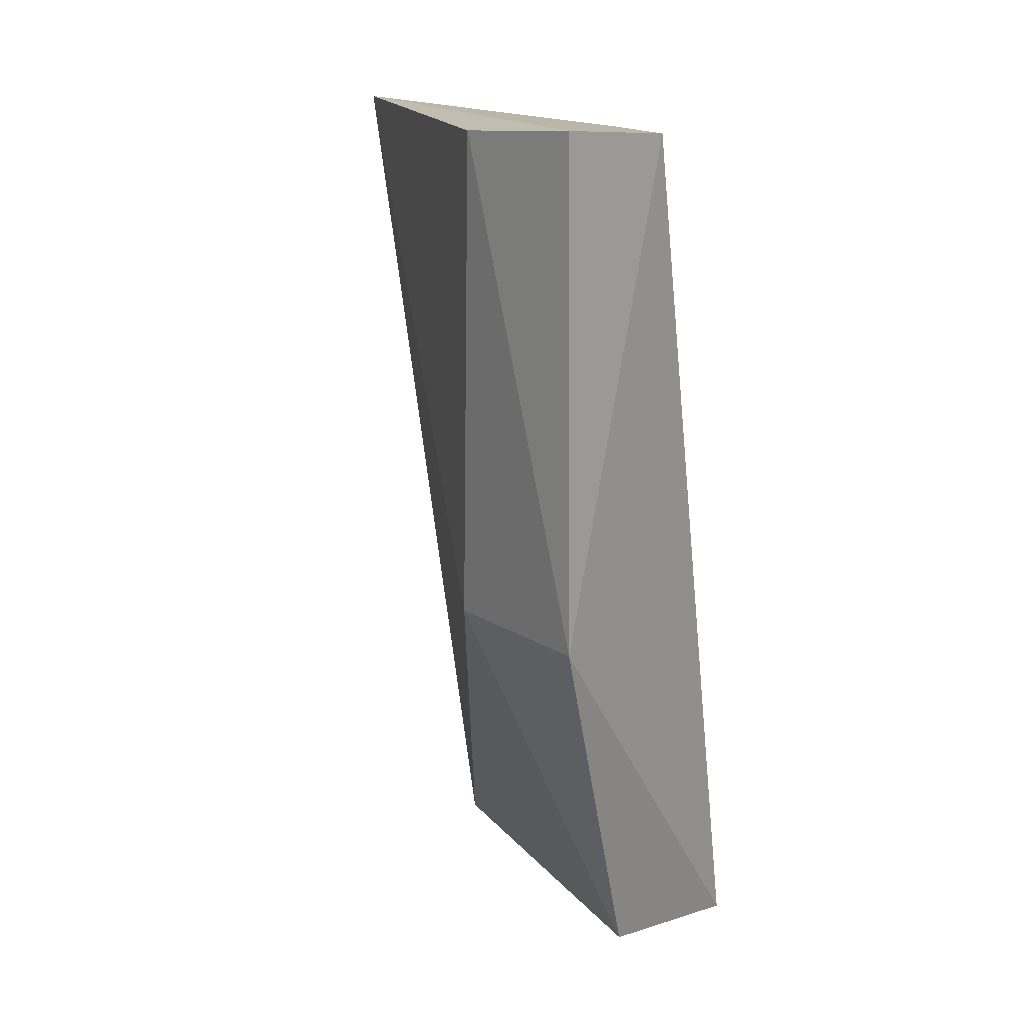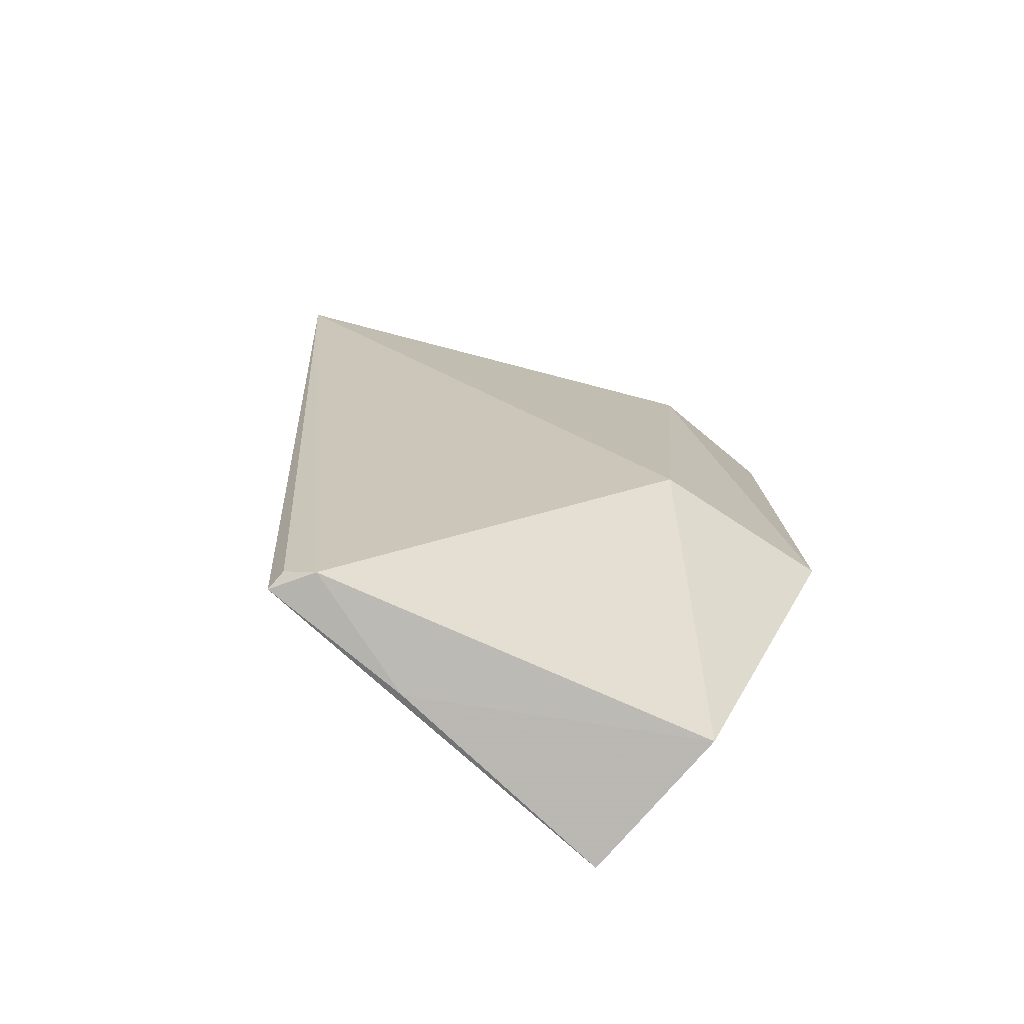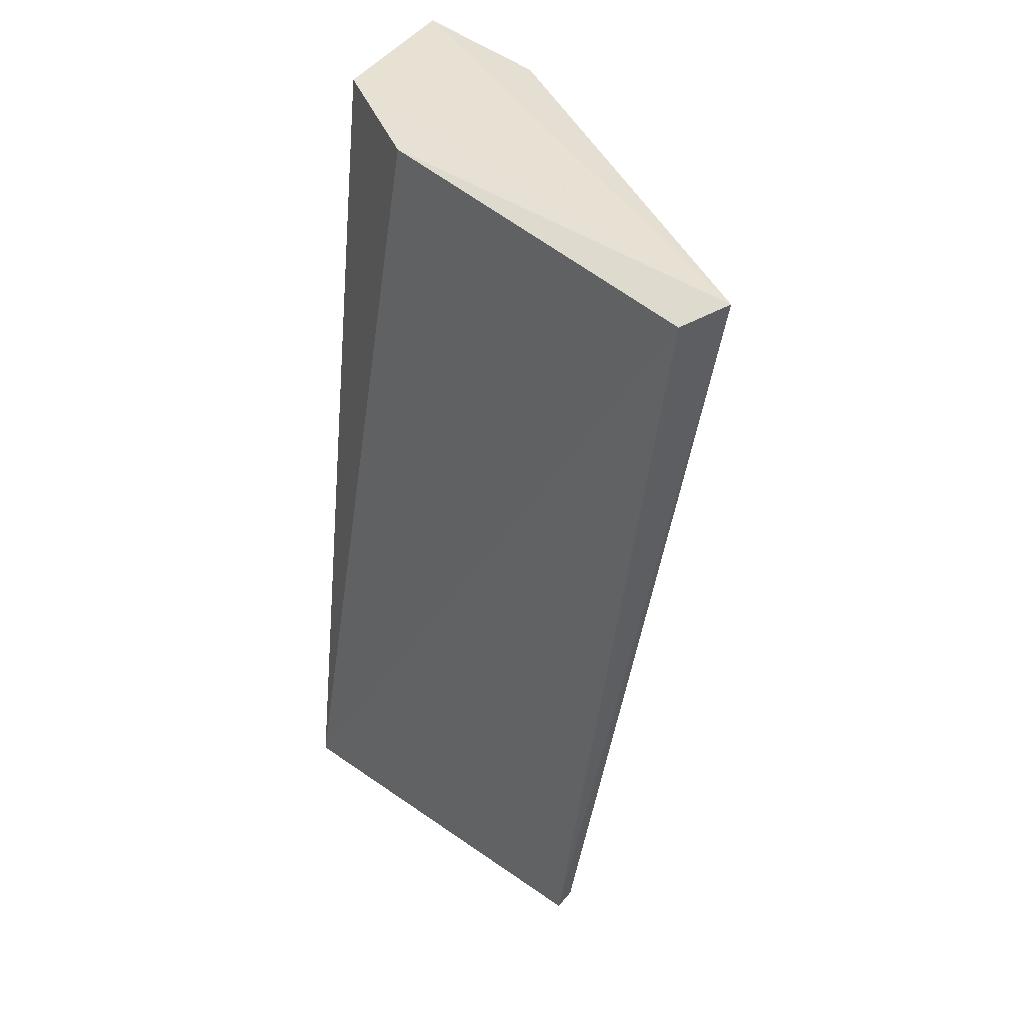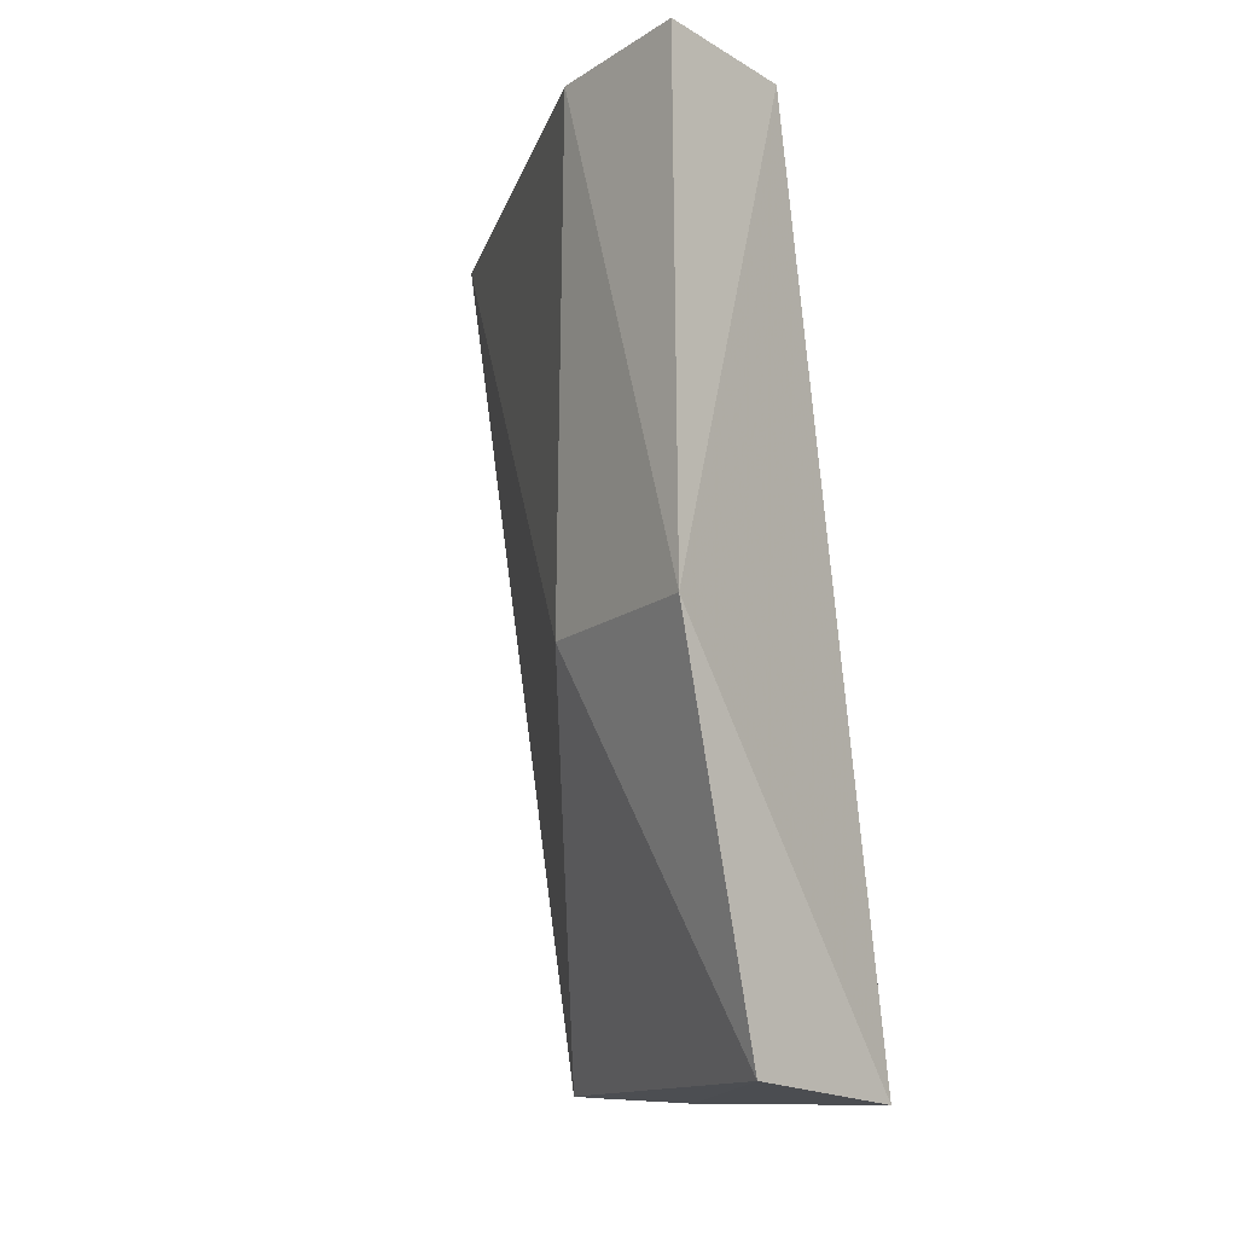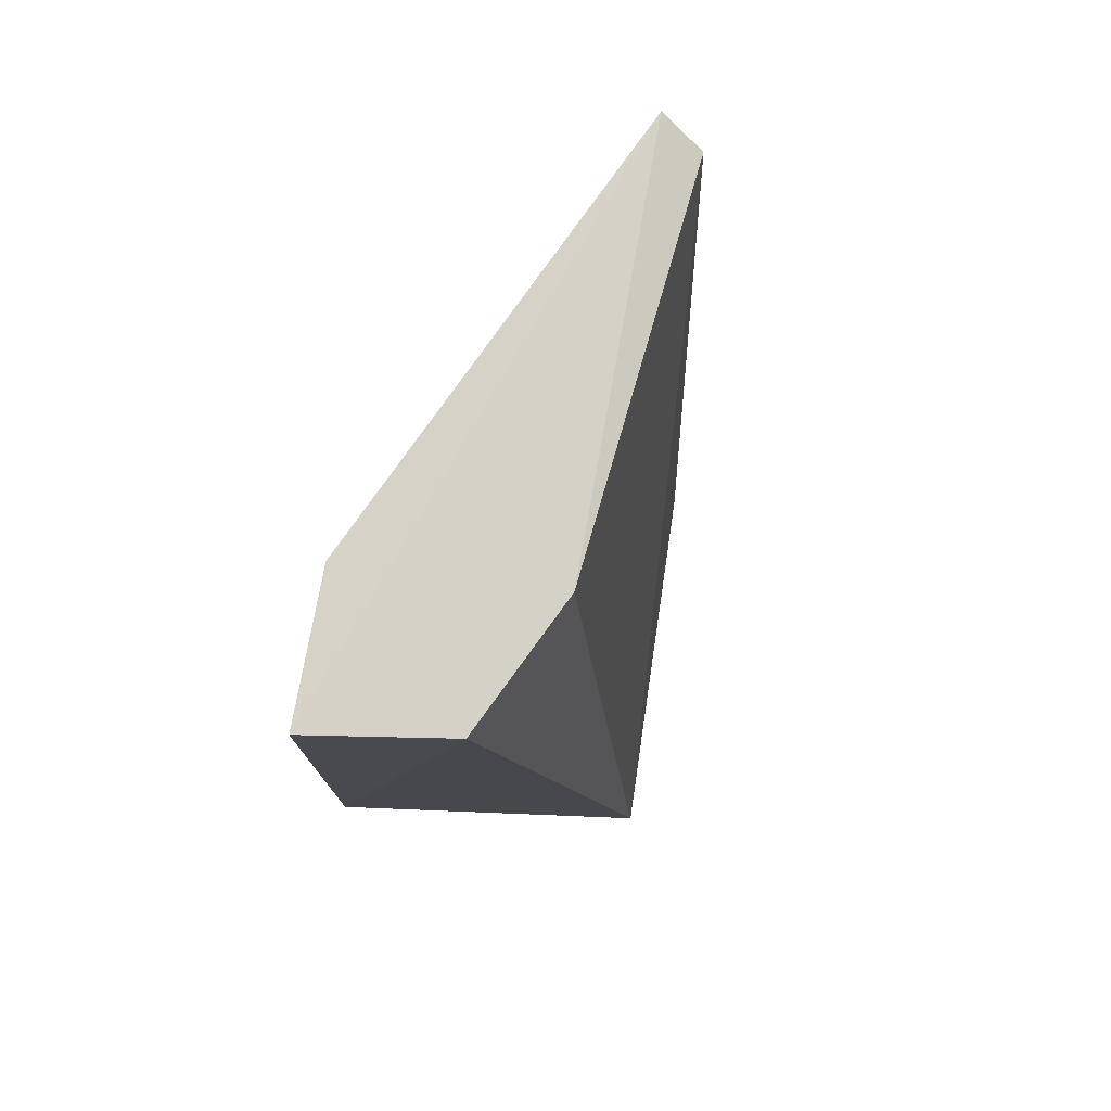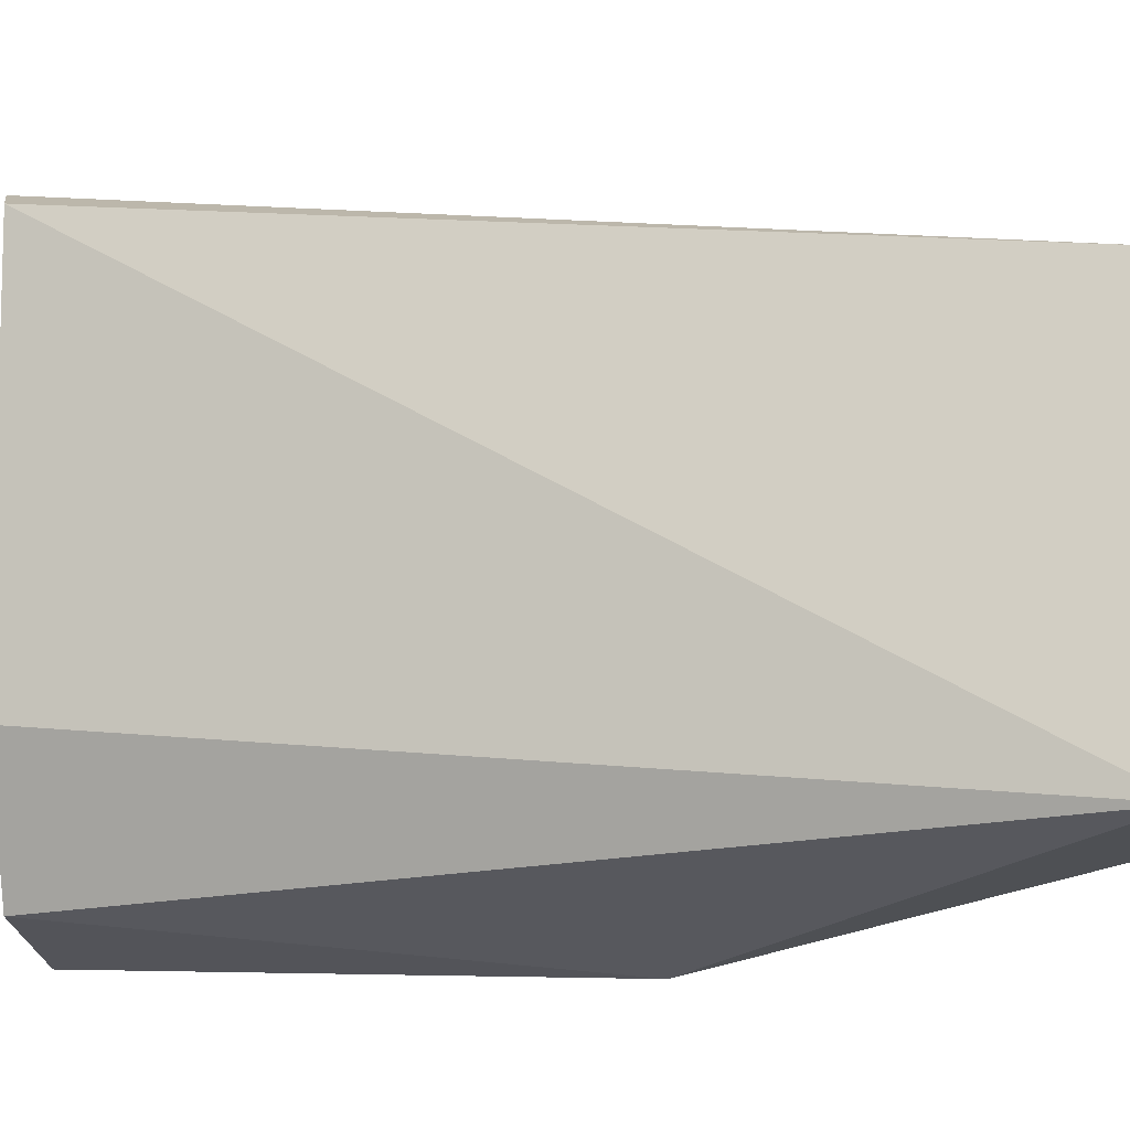
<metadata>
{"format":"obj","ext":"obj","renderer":"f3d","projection":"perspective","resolution":1024,"background":"white","views":[{"elev":14.8,"azim":146.3,"up":"+Y"},{"elev":-76.7,"azim":56.6,"up":"+Y"},{"elev":40.8,"azim":-40.1,"up":"+Y"},{"elev":-13.3,"azim":147.6,"up":"+Y"},{"elev":77.4,"azim":-163.6,"up":"+Y"},{"elev":-8.6,"azim":-80.1,"up":"+Z"}]}
</metadata>
<code>
v -0.02469 0.06436 0.04517
v -0.01633 0.03455 0.02041
v -0.01543 0.06373 0.01831
v -0.01639 0.06412 0.009728
v -0.03336 0.01191 0.0158
v -0.01631 0.03478 0.009234
v -0.02885 0.01309 0.03882
v -0.02738 0.06343 0.0203
v -0.02445 0.06357 0.01198
v -0.02784 0.0128 0.03735
v -0.02728 0.06346 0.04402
v -0.02403 0.01288 0.01429
v -0.03006 0.01279 0.03902
v -0.03096 0.01227 0.02993
f 1 2 3
f 1 3 4
f 6 3 2
f 6 4 3
f 9 6 5
f 9 4 6
f 9 5 8
f 9 8 1
f 9 1 4
f 10 2 1
f 10 1 7
f 11 8 5
f 11 1 8
f 12 6 2
f 12 2 10
f 12 5 6
f 13 10 7
f 13 11 5
f 13 7 1
f 13 1 11
f 14 12 10
f 14 5 12
f 14 13 5
f 14 10 13

</code>
